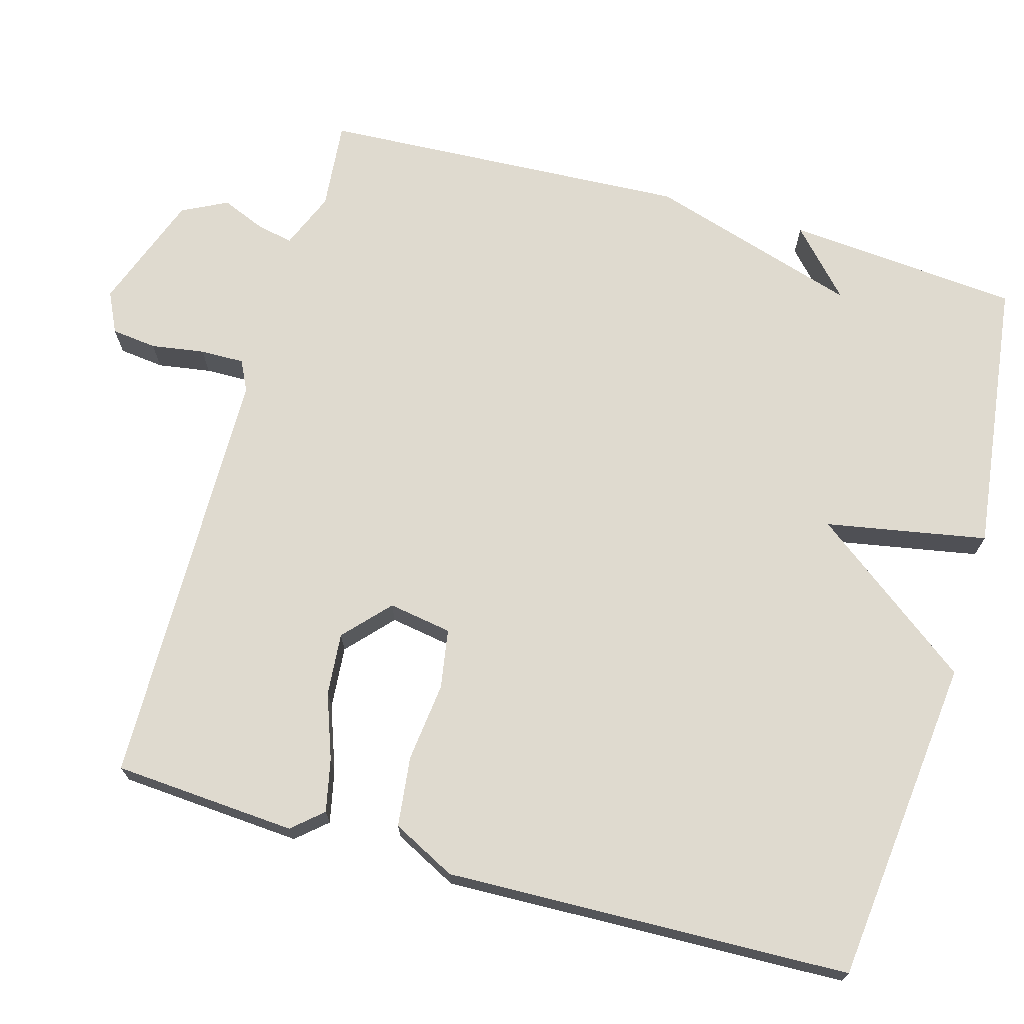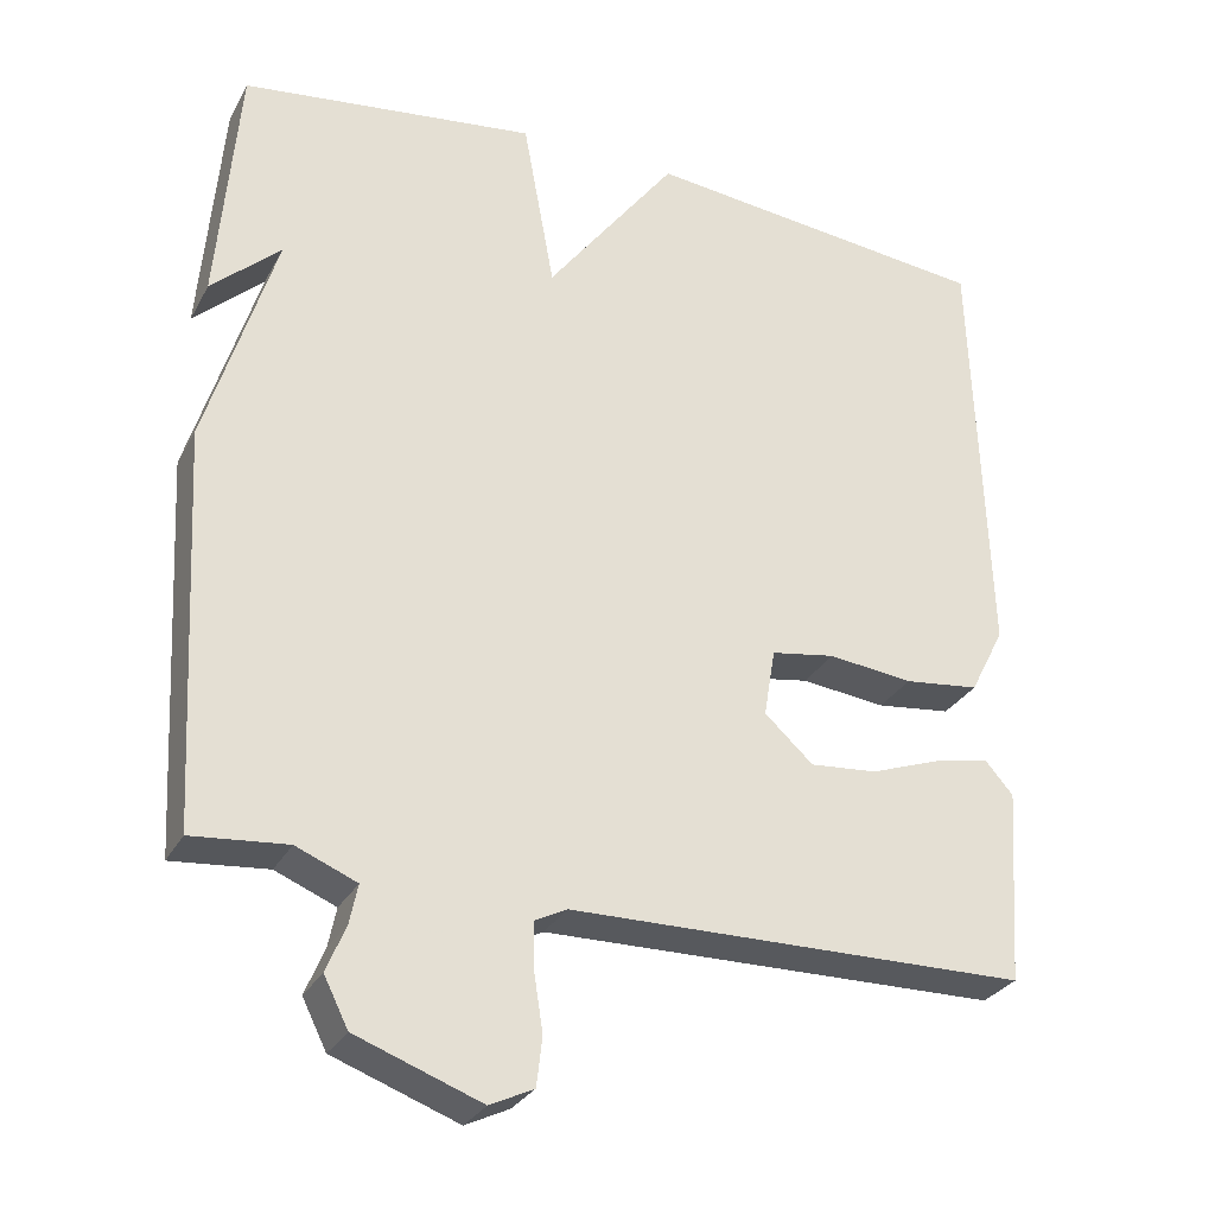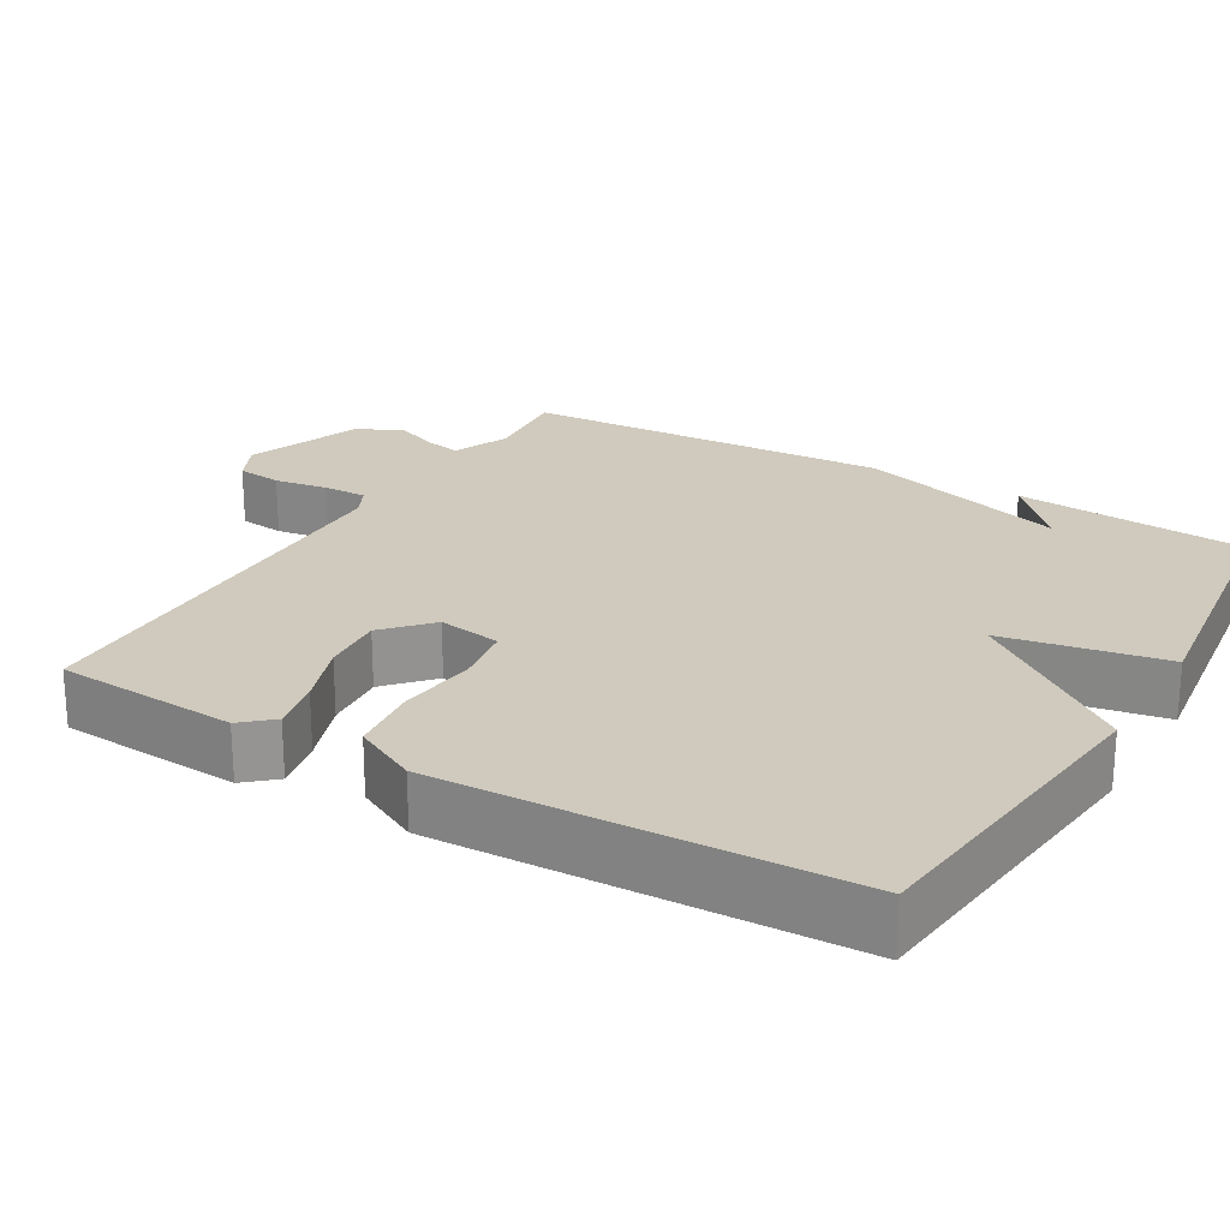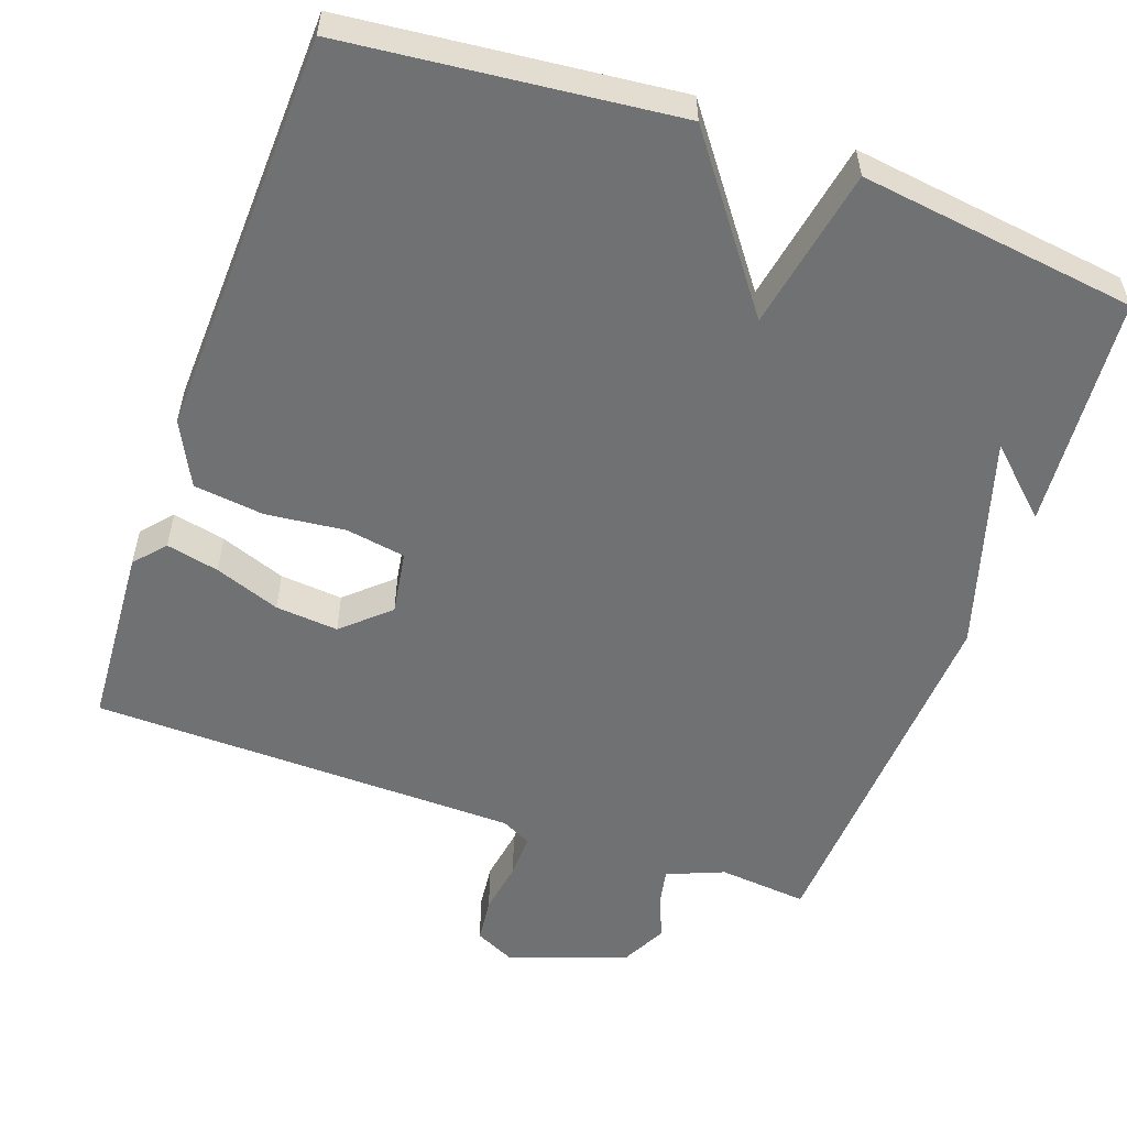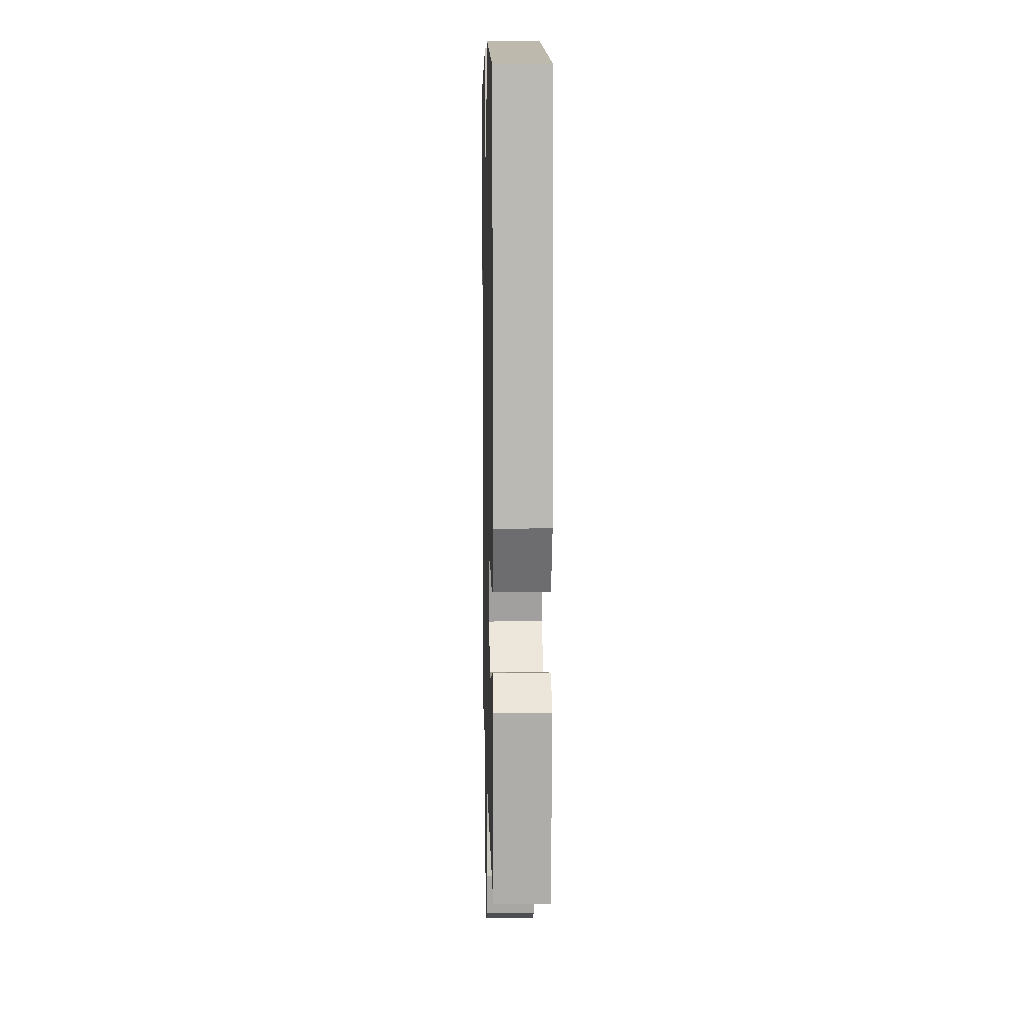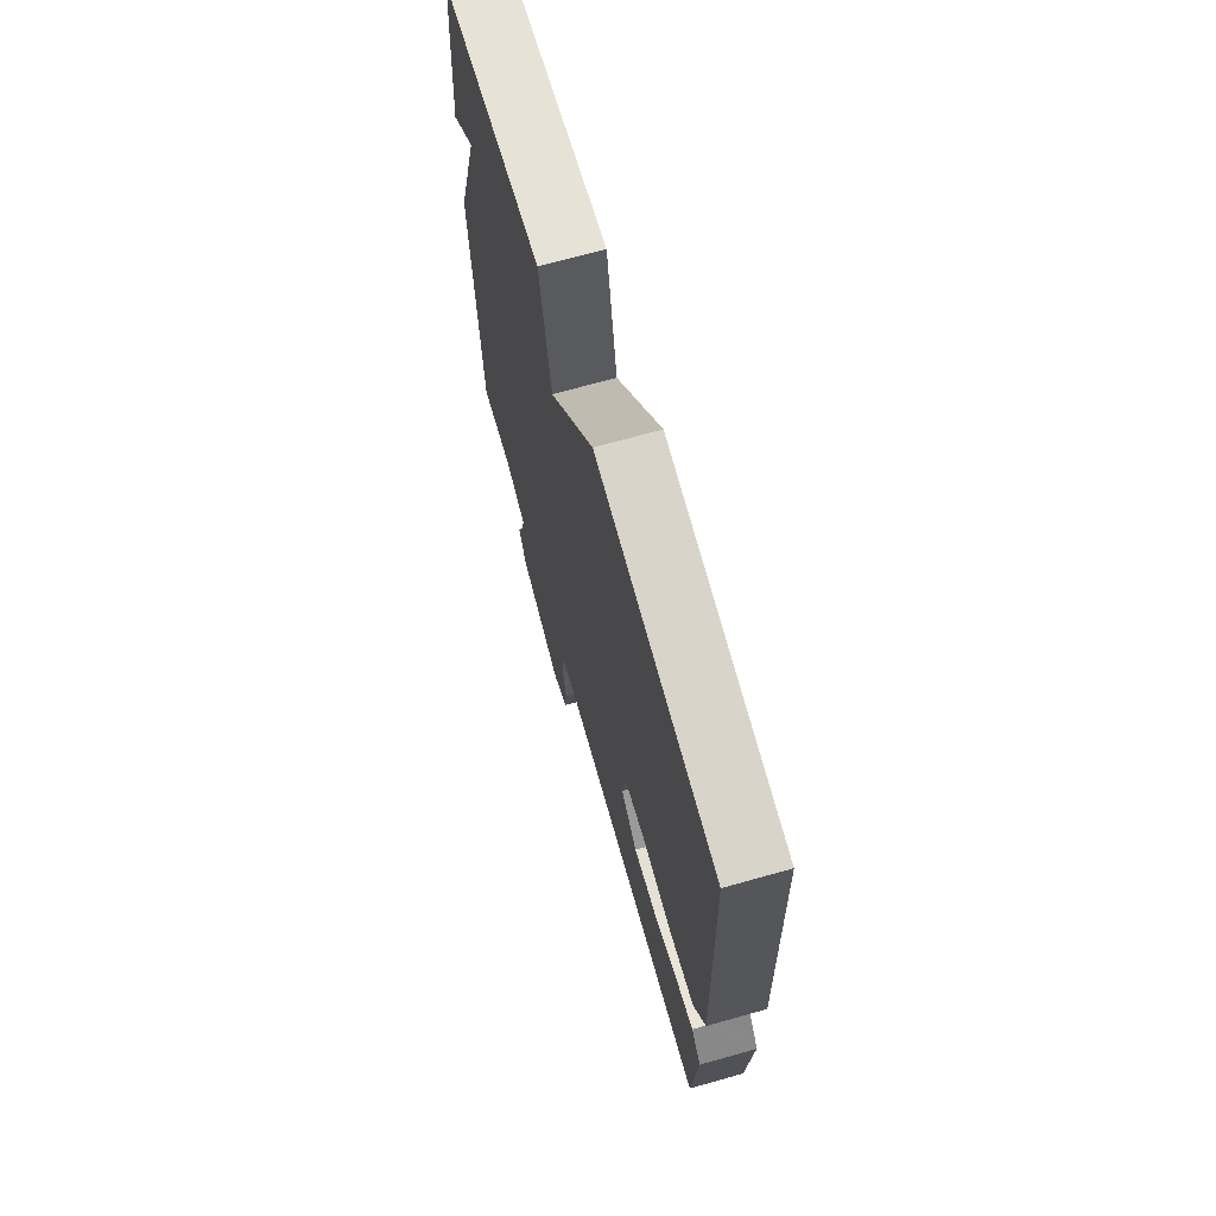
<metadata>
{"format":"obj","ext":"obj","renderer":"f3d","projection":"perspective","resolution":1024,"background":"white","views":[{"elev":70.6,"azim":-74.2,"up":"+Y"},{"elev":-29.4,"azim":156.1,"up":"+Z"},{"elev":23.1,"azim":-59.7,"up":"+Y"},{"elev":-55.1,"azim":-19.8,"up":"+Y"},{"elev":8.9,"azim":-91.4,"up":"+Z"},{"elev":69.6,"azim":-105.7,"up":"+Z"}]}
</metadata>
<code>
v -0.5 0.07 -0.5
v -0.517 0.07 -0.258
v -0.482 0.07 -0.218
v -0.412 0.07 -0.233
v -0.326 0.07 -0.264
v -0.243 0.07 -0.271
v -0.183 0.07 -0.216
v -0.197 0.07 -0.132
v -0.276 0.07 -0.119
v -0.381 0.07 -0.131
v -0.474 0.07 -0.12
v -0.517 0.07 -0.036
v -0.5 0.07 0.5
v -0.066 0.07 0.547
v 0.095 0.07 0.333
v 0.134 0.07 0.547
v 0.5 0.07 0.5
v 0.526 0.07 0.191
v 0.44 0.07 0.271
v 0.526 0.07 -0.009
v 0.5 0.07 -0.5
v 0.382 0.07 -0.489
v 0.307 0.07 -0.52
v 0.317 0.07 -0.568
v 0.341 0.07 -0.626
v 0.311 0.07 -0.686
v 0.156 0.07 -0.743
v 0.102 0.07 -0.717
v 0.095 0.07 -0.657
v 0.106 0.07 -0.586
v 0.107 0.07 -0.528
v 0.067 0.07 -0.508
v -0.5 0 -0.5
v -0.517 0 -0.258
v -0.482 0 -0.218
v -0.412 0 -0.233
v -0.326 0 -0.264
v -0.243 0 -0.271
v -0.183 0 -0.216
v -0.197 0 -0.132
v -0.276 0 -0.119
v -0.381 0 -0.131
v -0.474 0 -0.12
v -0.517 0 -0.036
v -0.5 0 0.5
v -0.066 0 0.547
v 0.095 0 0.333
v 0.134 0 0.547
v 0.5 0 0.5
v 0.526 0 0.191
v 0.44 0 0.271
v 0.526 0 -0.009
v 0.5 0 -0.5
v 0.382 0 -0.489
v 0.307 0 -0.52
v 0.317 0 -0.568
v 0.341 0 -0.626
v 0.311 0 -0.686
v 0.156 0 -0.743
v 0.102 0 -0.717
v 0.095 0 -0.657
v 0.106 0 -0.586
v 0.107 0 -0.528
v 0.067 0 -0.508
f 28 29 30
f 27 28 30
f 26 27 30
f 25 26 30
f 24 25 30
f 23 24 30 31
f 22 23 31 32
f 19 20 21 22
f 17 18 19
f 15 16 17 19
f 15 19 22 32
f 13 14 15
f 12 13 15
f 11 12 15
f 10 11 15
f 9 10 15
f 8 9 15
f 7 8 15 32
f 3 4 5
f 2 3 5
f 1 2 5
f 32 1 5
f 32 5 6
f 6 7 32
f 62 61 60
f 62 60 59
f 62 59 58
f 62 58 57
f 62 57 56
f 63 62 56 55
f 64 63 55 54
f 54 53 52 51
f 51 50 49
f 51 49 48 47
f 64 54 51 47
f 47 46 45
f 47 45 44
f 47 44 43
f 47 43 42
f 47 42 41
f 47 41 40
f 64 47 40 39
f 37 36 35
f 37 35 34
f 37 34 33
f 37 33 64
f 38 37 64
f 64 39 38
f 1 33 34 2
f 2 34 35 3
f 3 35 36 4
f 4 36 37 5
f 5 37 38 6
f 6 38 39 7
f 7 39 40 8
f 8 40 41 9
f 9 41 42 10
f 10 42 43 11
f 11 43 44 12
f 12 44 45 13
f 13 45 46 14
f 14 46 47 15
f 15 47 48 16
f 16 48 49 17
f 17 49 50 18
f 18 50 51 19
f 19 51 52 20
f 20 52 53 21
f 21 53 54 22
f 22 54 55 23
f 23 55 56 24
f 24 56 57 25
f 25 57 58 26
f 26 58 59 27
f 27 59 60 28
f 28 60 61 29
f 29 61 62 30
f 30 62 63 31
f 31 63 64 32
f 32 64 33 1

</code>
